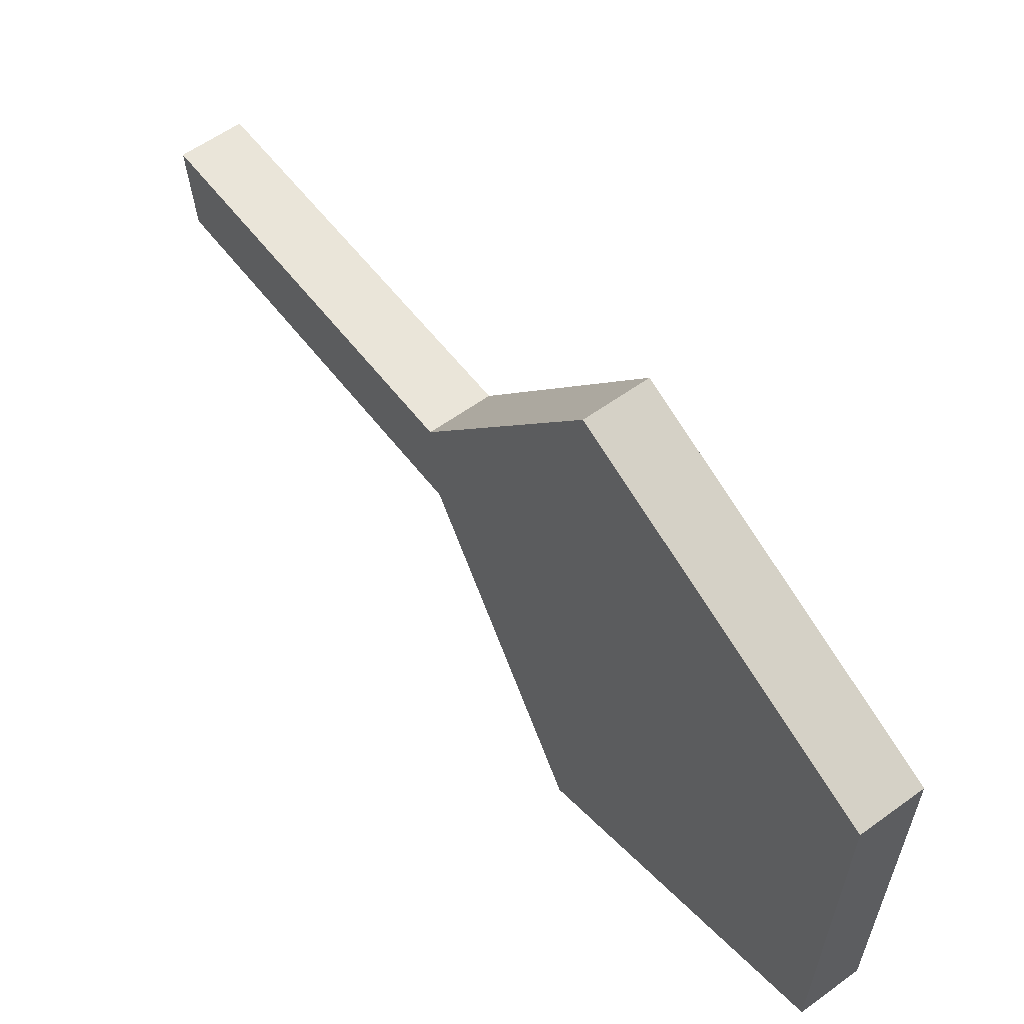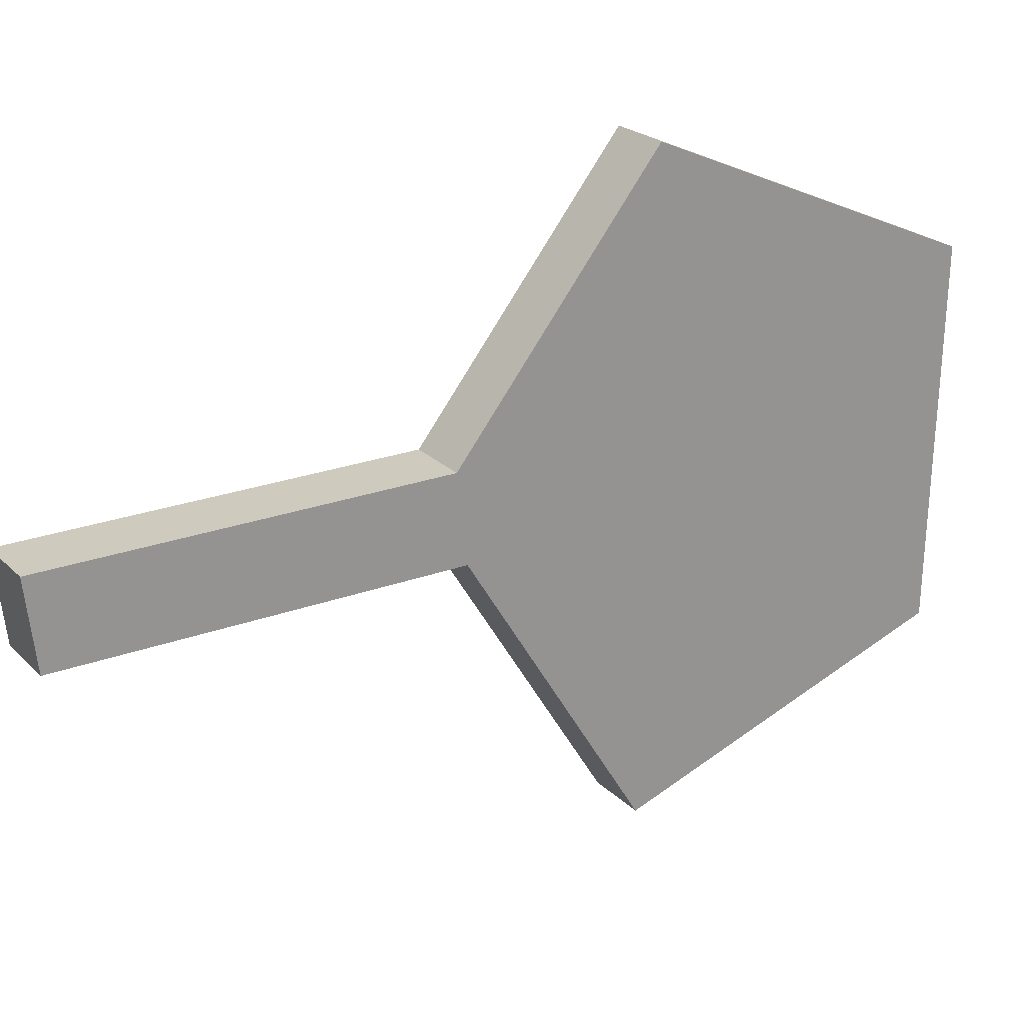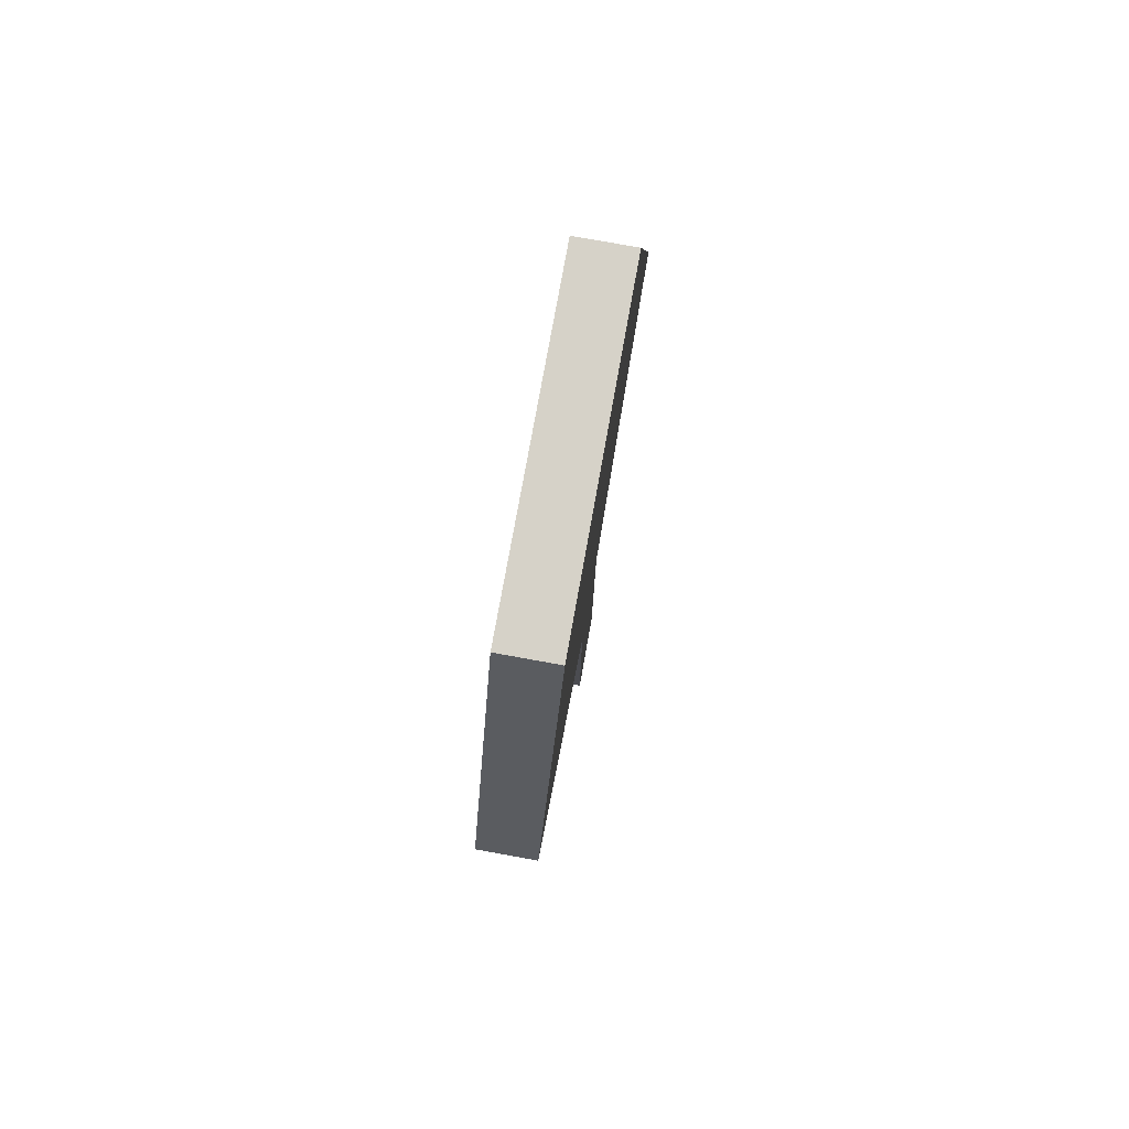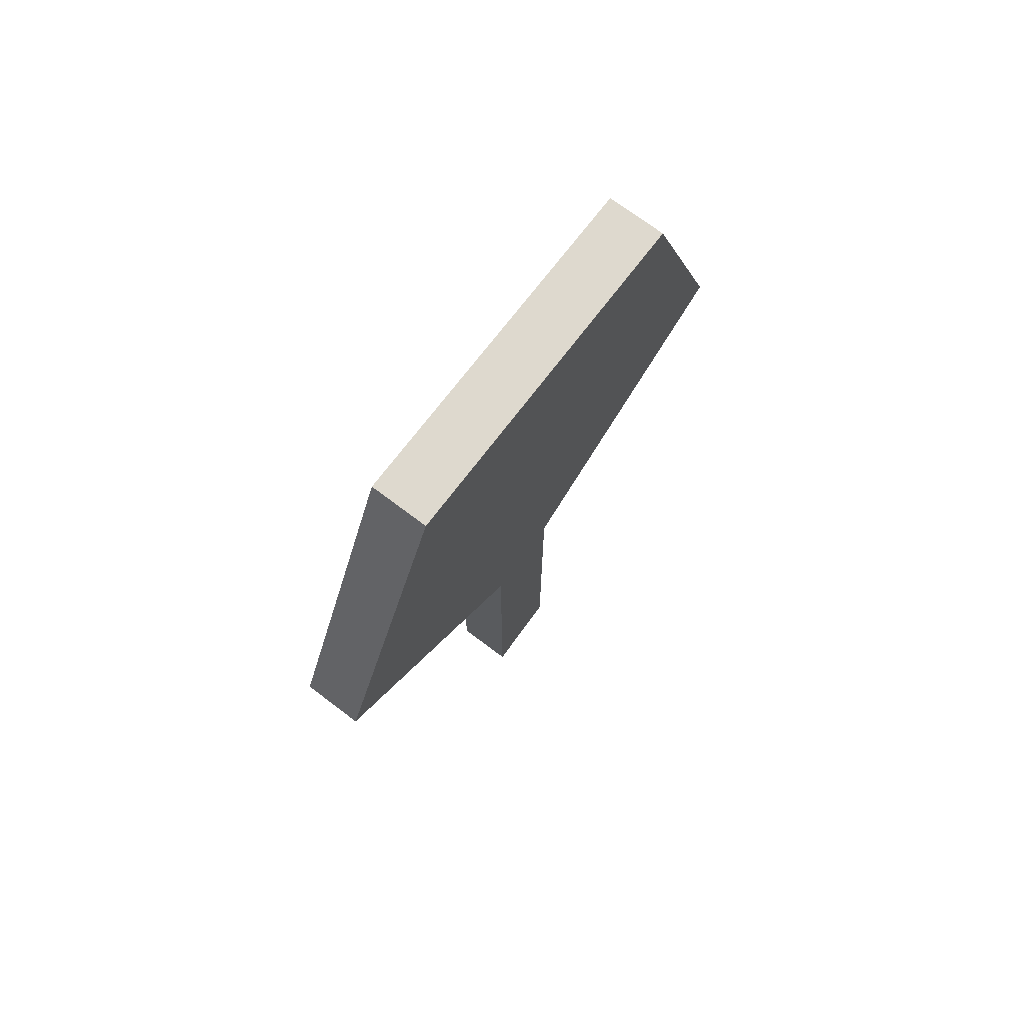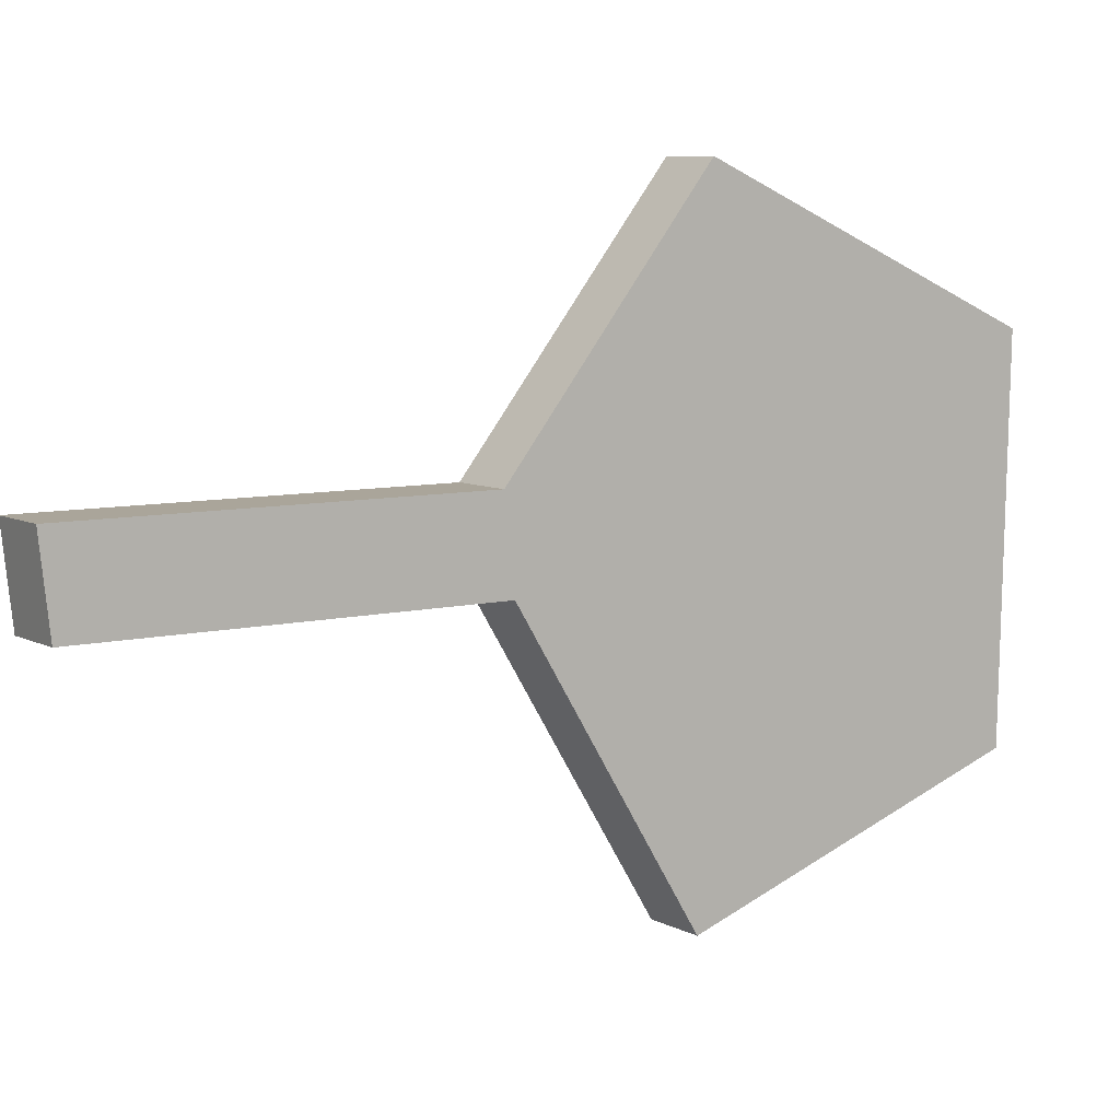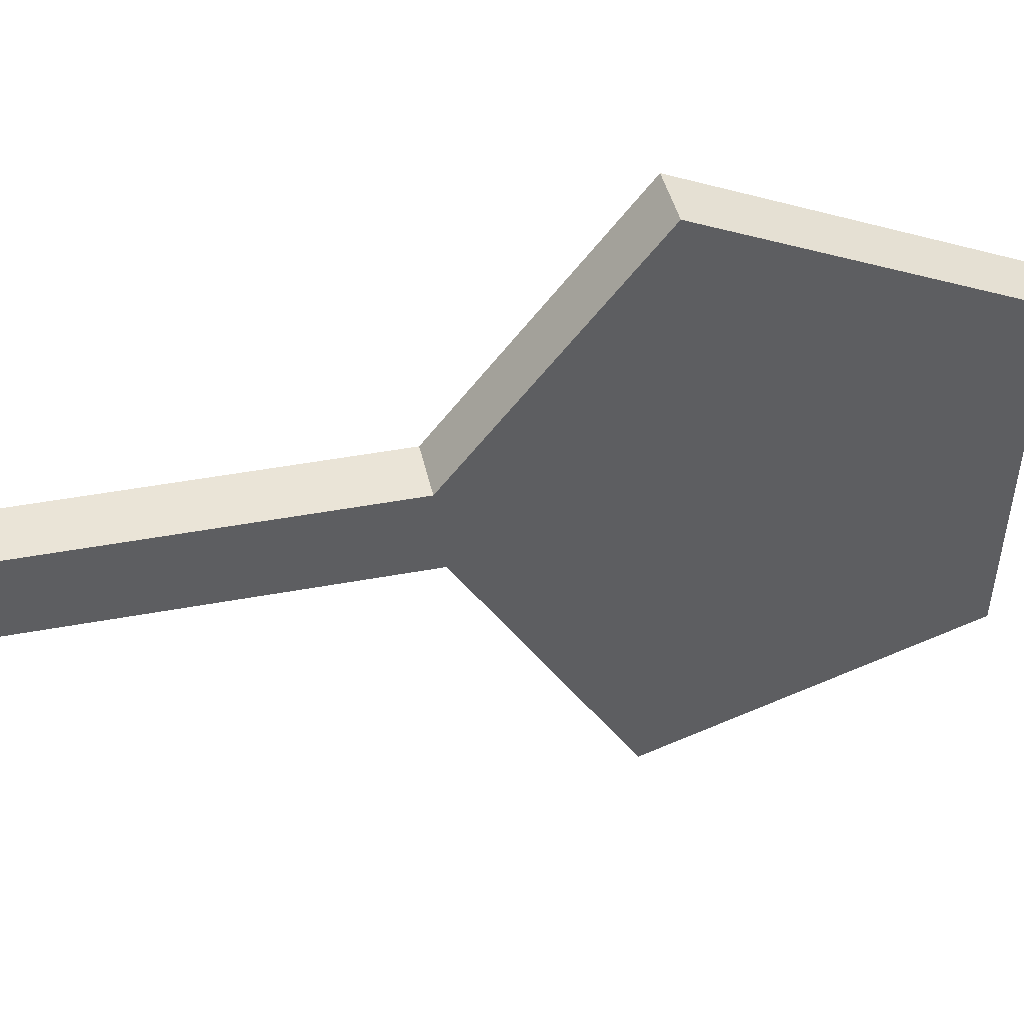
<metadata>
{"format":"obj","ext":"obj","renderer":"f3d","projection":"perspective","resolution":1024,"background":"white","views":[{"elev":57.7,"azim":142.9,"up":"+Z"},{"elev":23.2,"azim":57.6,"up":"+Z"},{"elev":79.0,"azim":10.2,"up":"+Y"},{"elev":72.8,"azim":37.0,"up":"+Y"},{"elev":7.6,"azim":54.8,"up":"+Z"},{"elev":43.7,"azim":77.5,"up":"+Z"}]}
</metadata>
<code>
o Cube
v 0.01328 0.3891 -0.08911
v 0.01328 0.1701 -0.01415
v 0.01328 0.393 0.06842
v 0.01328 0.1659 0.02261
v -0.01328 0.3891 -0.08911
v -0.01328 0.1701 -0.01415
v -0.01328 0.393 0.06842
v -0.01328 0.1659 0.02261
v 0.01328 0.006095 -0.01415
v 0.01328 0.001955 0.02261
v -0.01328 0.006095 -0.01415
v -0.01328 0.001955 0.02261
v -0.01328 0.2516 0.1304
v 0.01328 0.2516 0.1304
v 0 0.393 0.06842
v 0 0.1659 0.02261
v 0 0.2516 0.1304
v 0 0.1701 -0.01415
v 0.01328 0.2468 -0.1392
v -0.01328 0.2468 -0.1392
v 0 0.3891 -0.08911
v 0 0.2468 -0.1392
f 1 21 5 7 15 3
f 17 15 7 13
f 8 13 7 5 20 6
f 6 18 2 9 11
f 2 19 1 3 14 4
f 22 21 1 19
f 11 9 10 12
f 4 16 8 12 10
f 8 6 11 12
f 2 4 10 9
f 16 17 13 8
f 4 14 17 16
f 14 3 15 17
f 18 22 19 2
f 6 20 22 18
f 20 5 21 22

</code>
